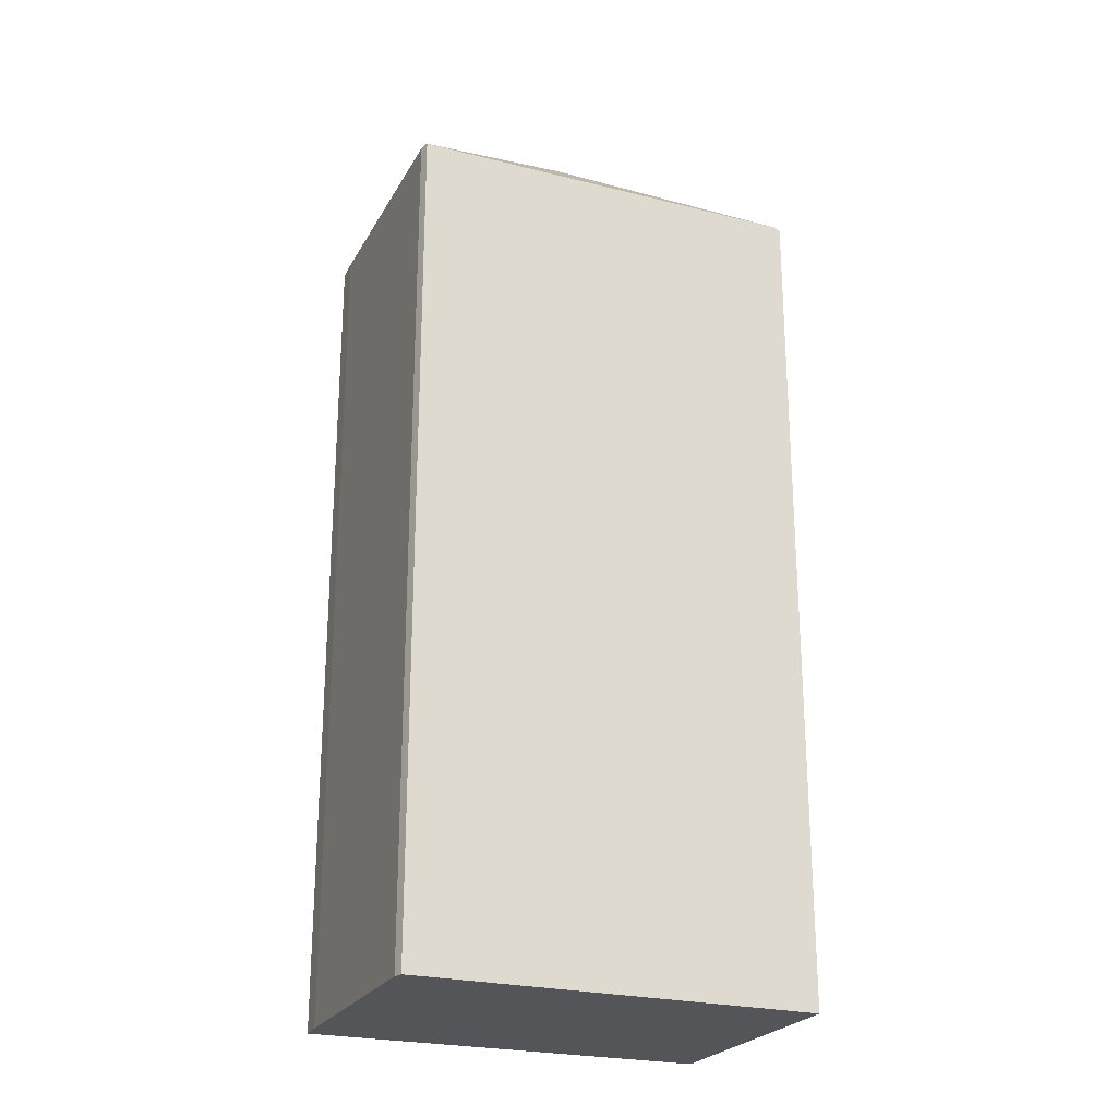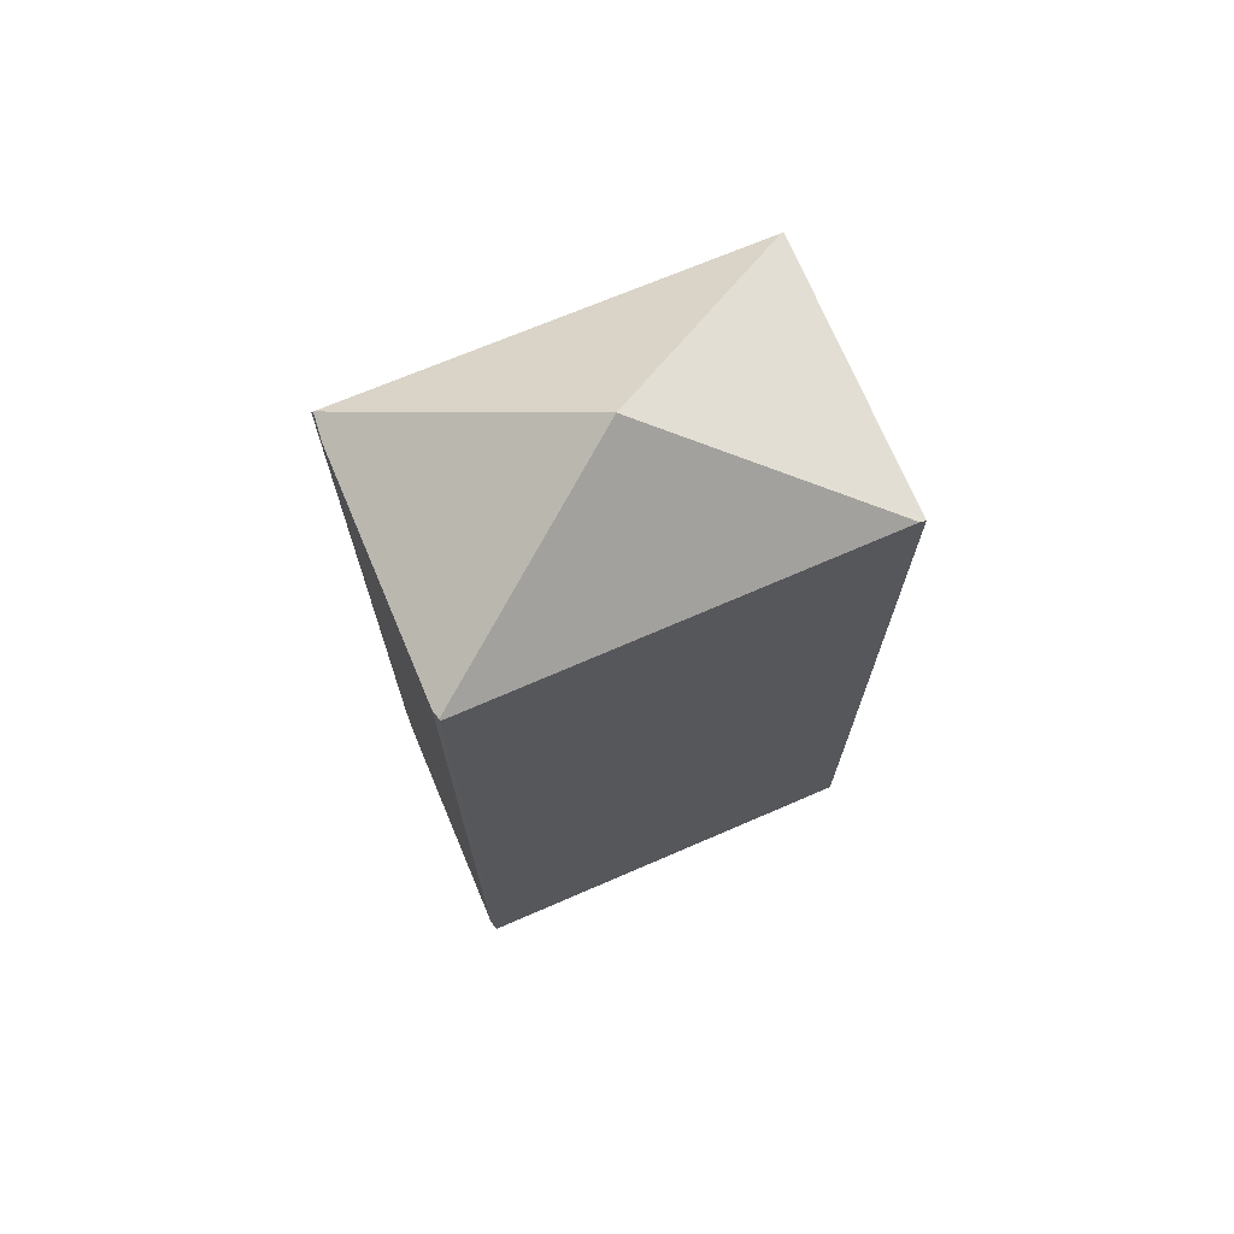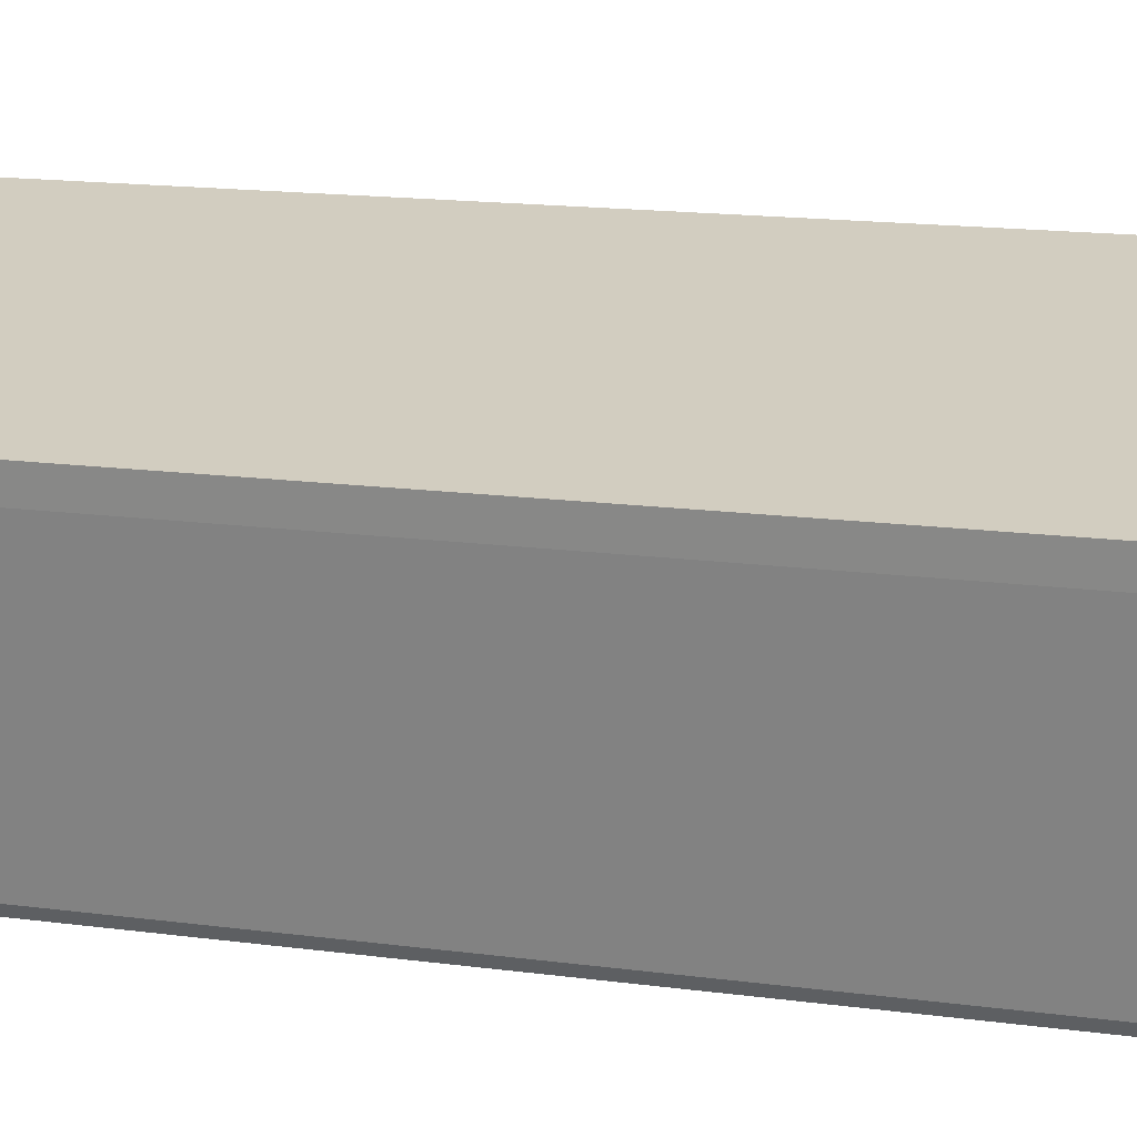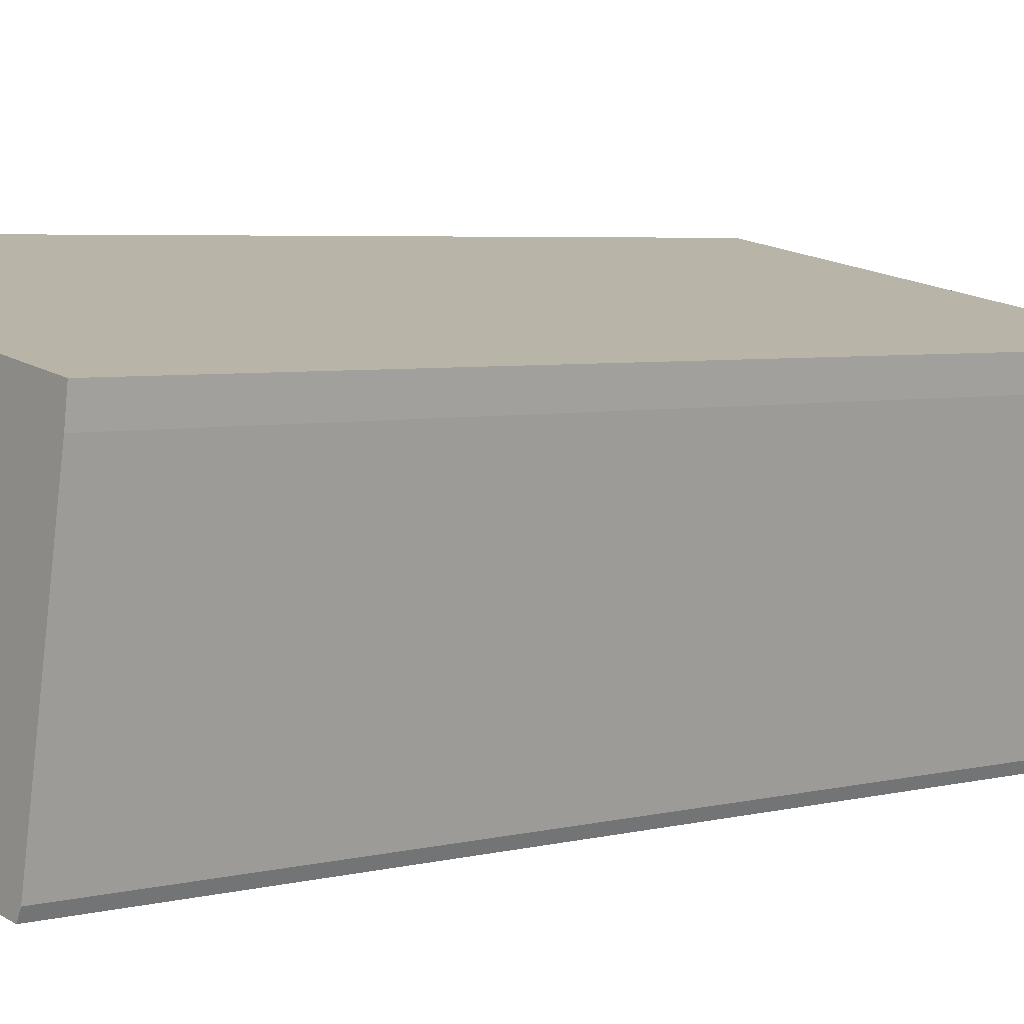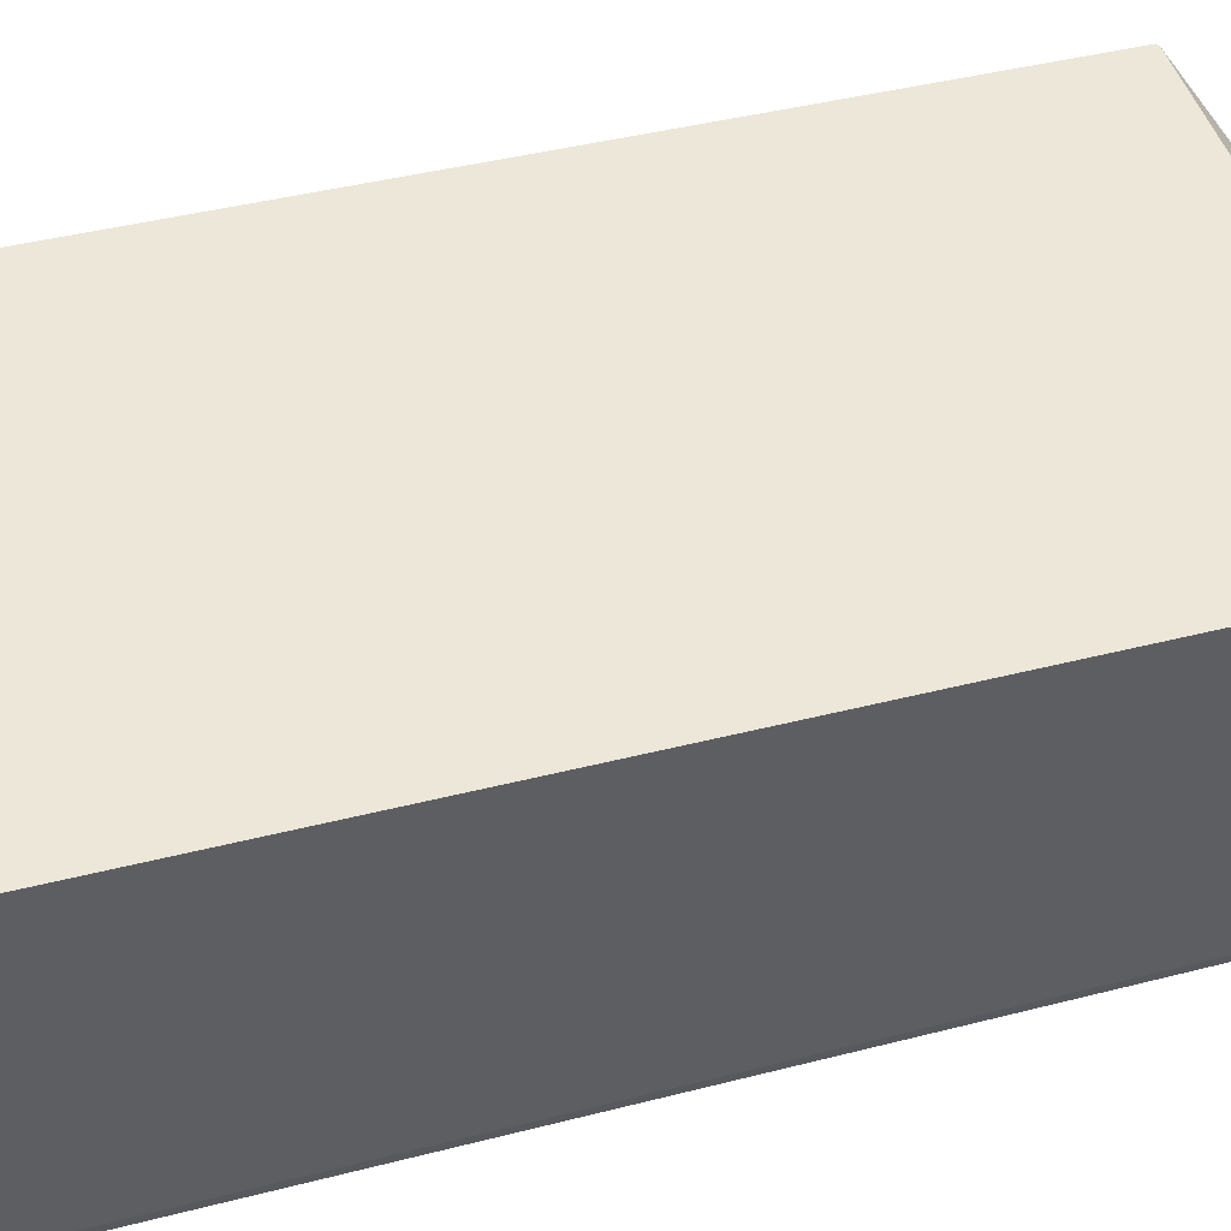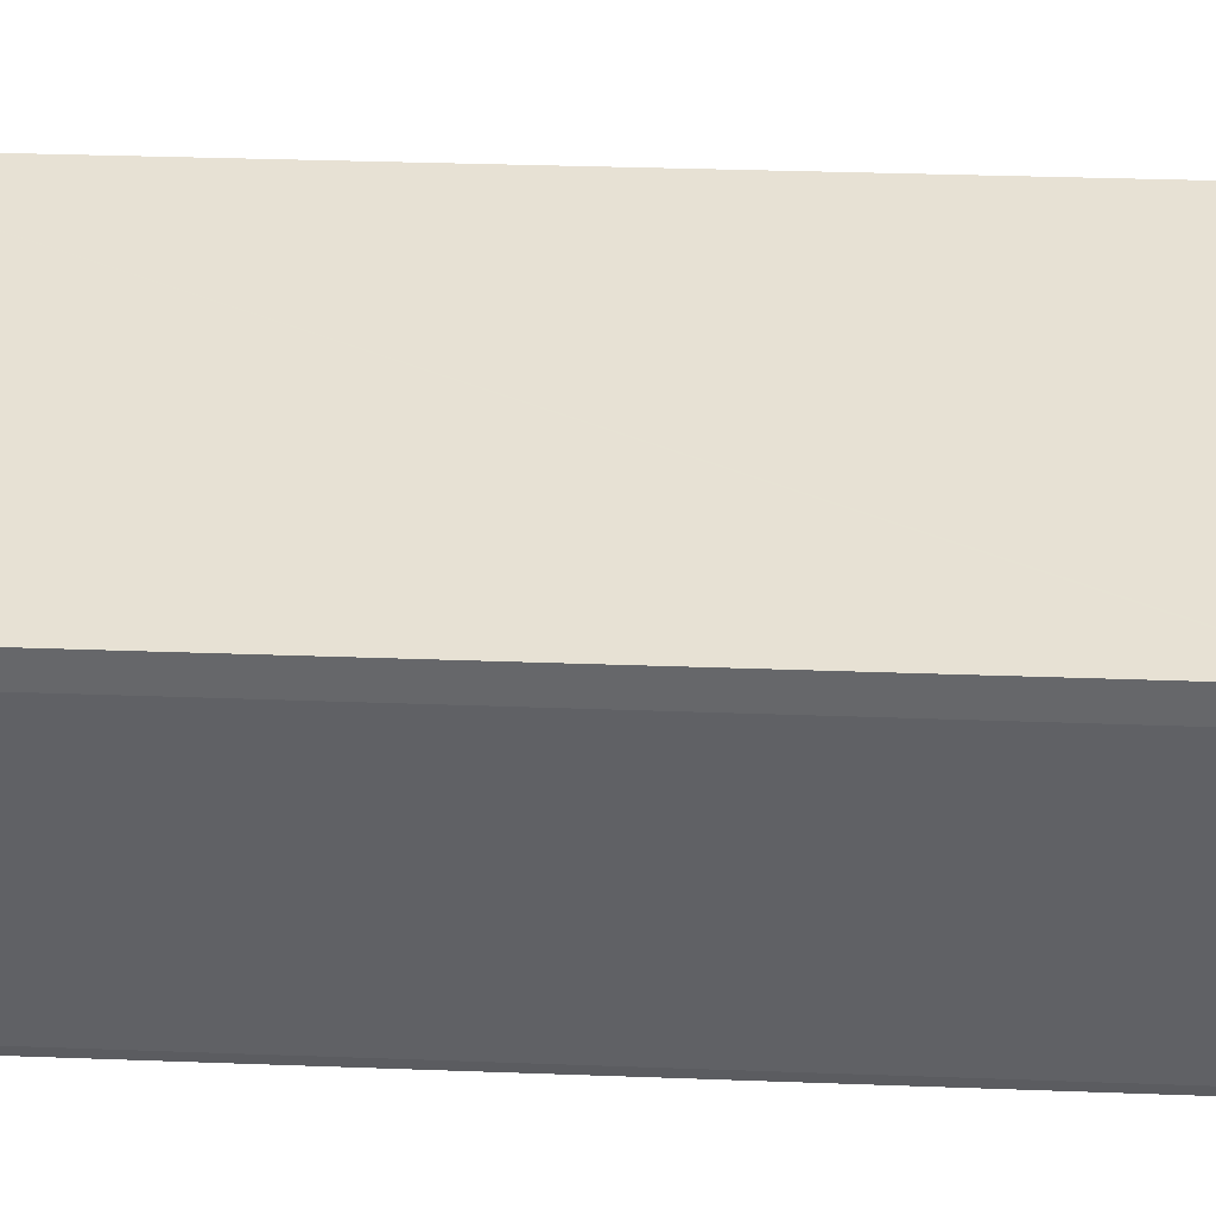
<metadata>
{"format":"obj","ext":"obj","renderer":"f3d","projection":"perspective","resolution":1024,"background":"white","views":[{"elev":-24.1,"azim":167.3,"up":"+Y"},{"elev":71.7,"azim":167.2,"up":"+Y"},{"elev":15.5,"azim":106.0,"up":"+Z"},{"elev":4.2,"azim":48.7,"up":"+Z"},{"elev":37.5,"azim":71.2,"up":"+Z"},{"elev":29.9,"azim":93.2,"up":"+Z"}]}
</metadata>
<code>
v  7.176 15.23 -1.339
v  4.037 17.17 1.73
v  7.188 15.25 -1.314
v  0.105 15.28 -0.02
v  7.256 15.22 -1.17
v  7.998 15.22 3.03
v  8.034 15.25 3.508
v  0 15.22 9.323e-16
v  0.844 15.22 4.777
v  0.892 15.25 4.769
v  0 0 0
v  0.844 -2.925e-16 4.777
v  8.062 15.23 3.503
v  8.034 -2.148e-16 3.508
v  8.062 -2.145e-16 3.503
v  0.892 -2.92e-16 4.769
v  7.998 -1.855e-16 3.03
v  7.256 7.164e-17 -1.17
v  7.176 8.199e-17 -1.339
v  7.188 8.046e-17 -1.314
v  0.105 1.225e-18 -0.02
g defaultobject
f 1 2 3
f 2 1 4
f 2 5 3
f 5 2 6
f 6 2 7
f 8 2 4
f 2 8 9
f 2 9 10
f 10 7 2
f 11 9 8
f 9 11 12
f 9 7 10
f 7 9 12
f 7 12 13
f 13 12 14
f 13 14 15
f 14 12 16
f 15 6 13
f 6 15 17
f 17 5 6
f 5 17 18
f 5 1 3
f 1 5 18
f 1 18 19
f 19 18 20
f 1 8 4
f 8 1 11
f 11 1 21
f 21 1 19
f 14 17 15
f 17 14 16
f 17 16 18
f 18 16 20
f 20 16 19
f 19 16 21
f 21 16 12
f 21 12 11

</code>
